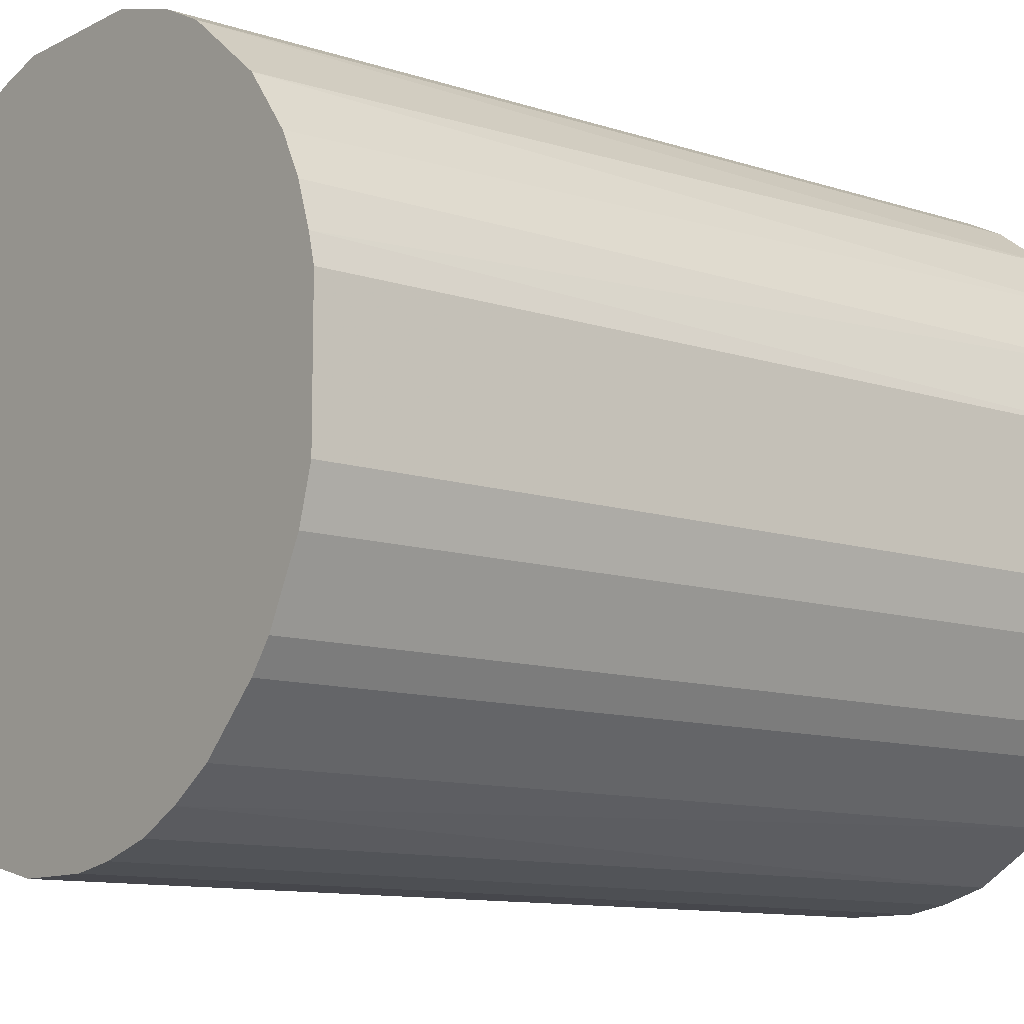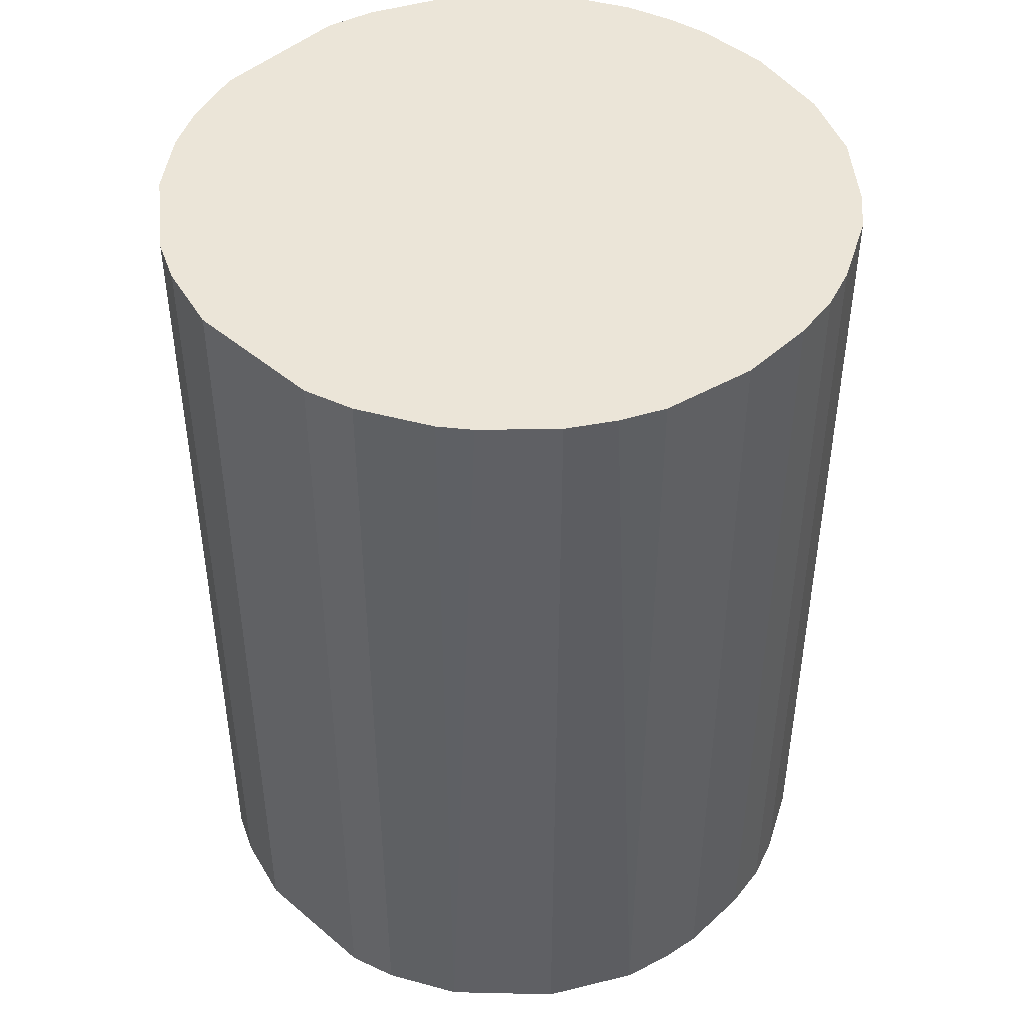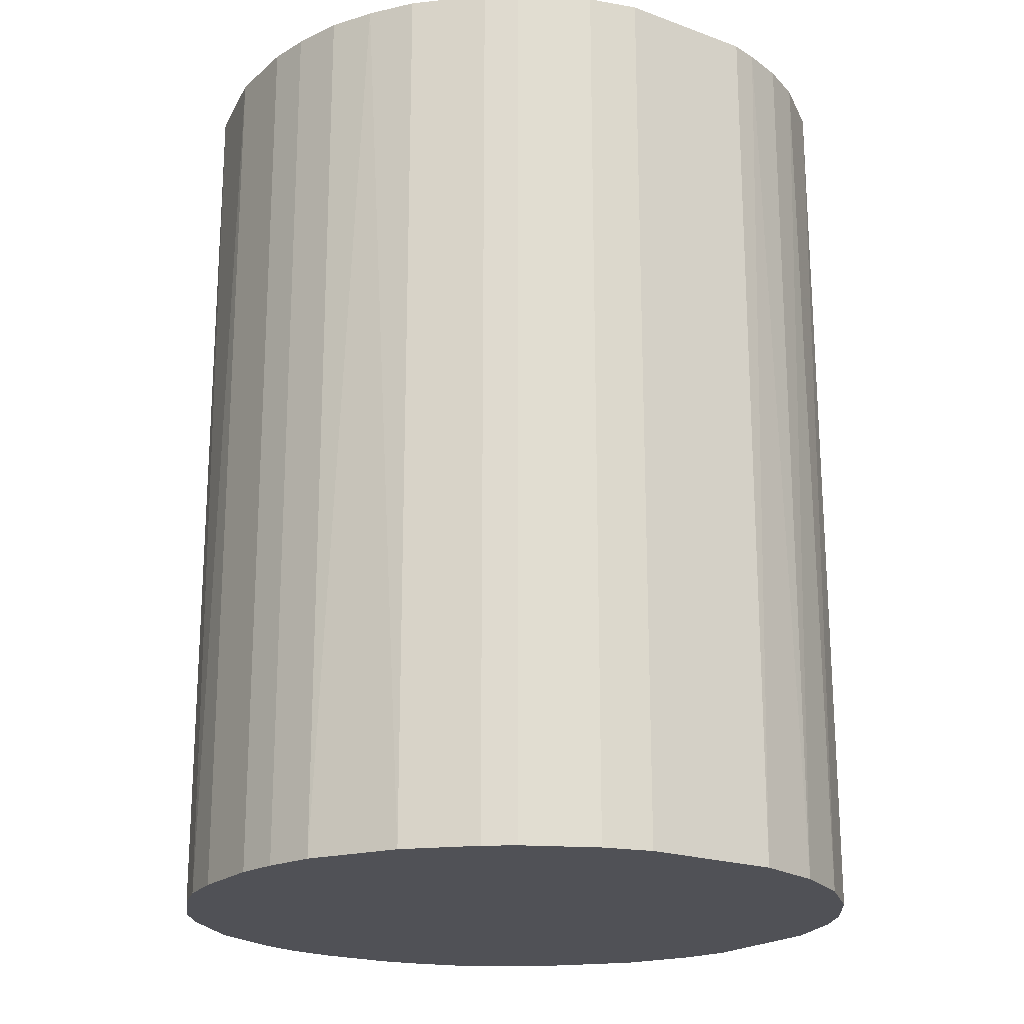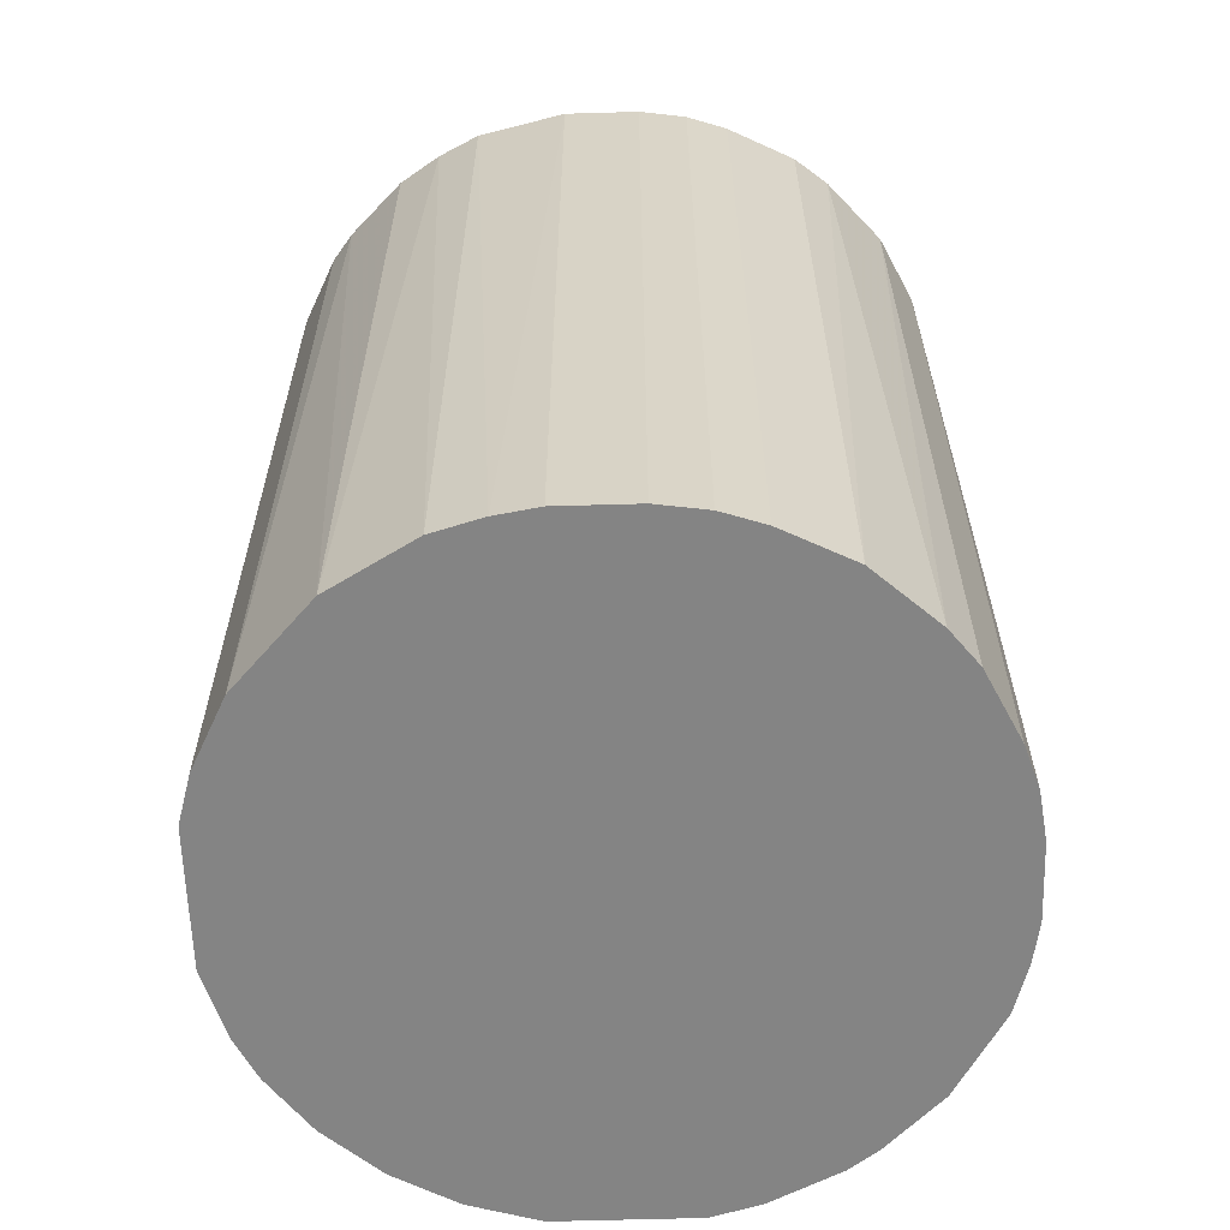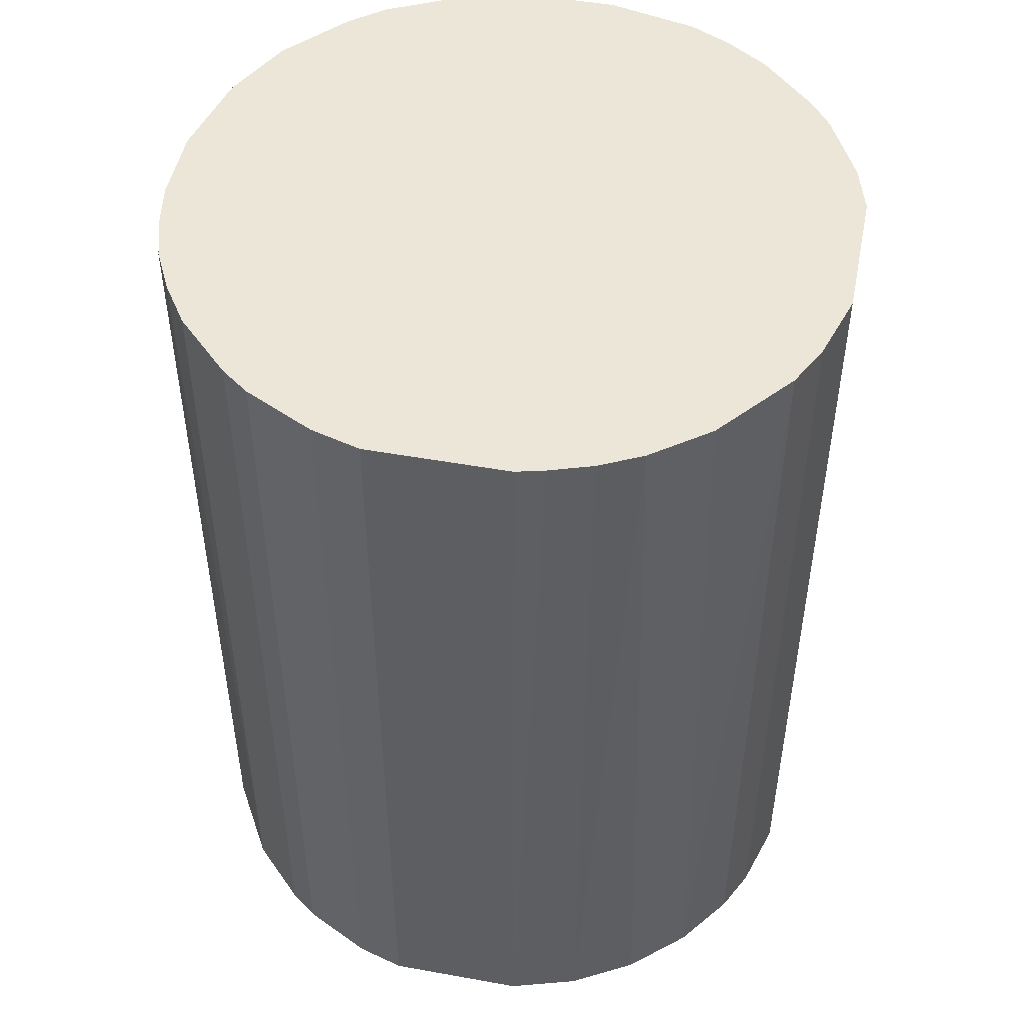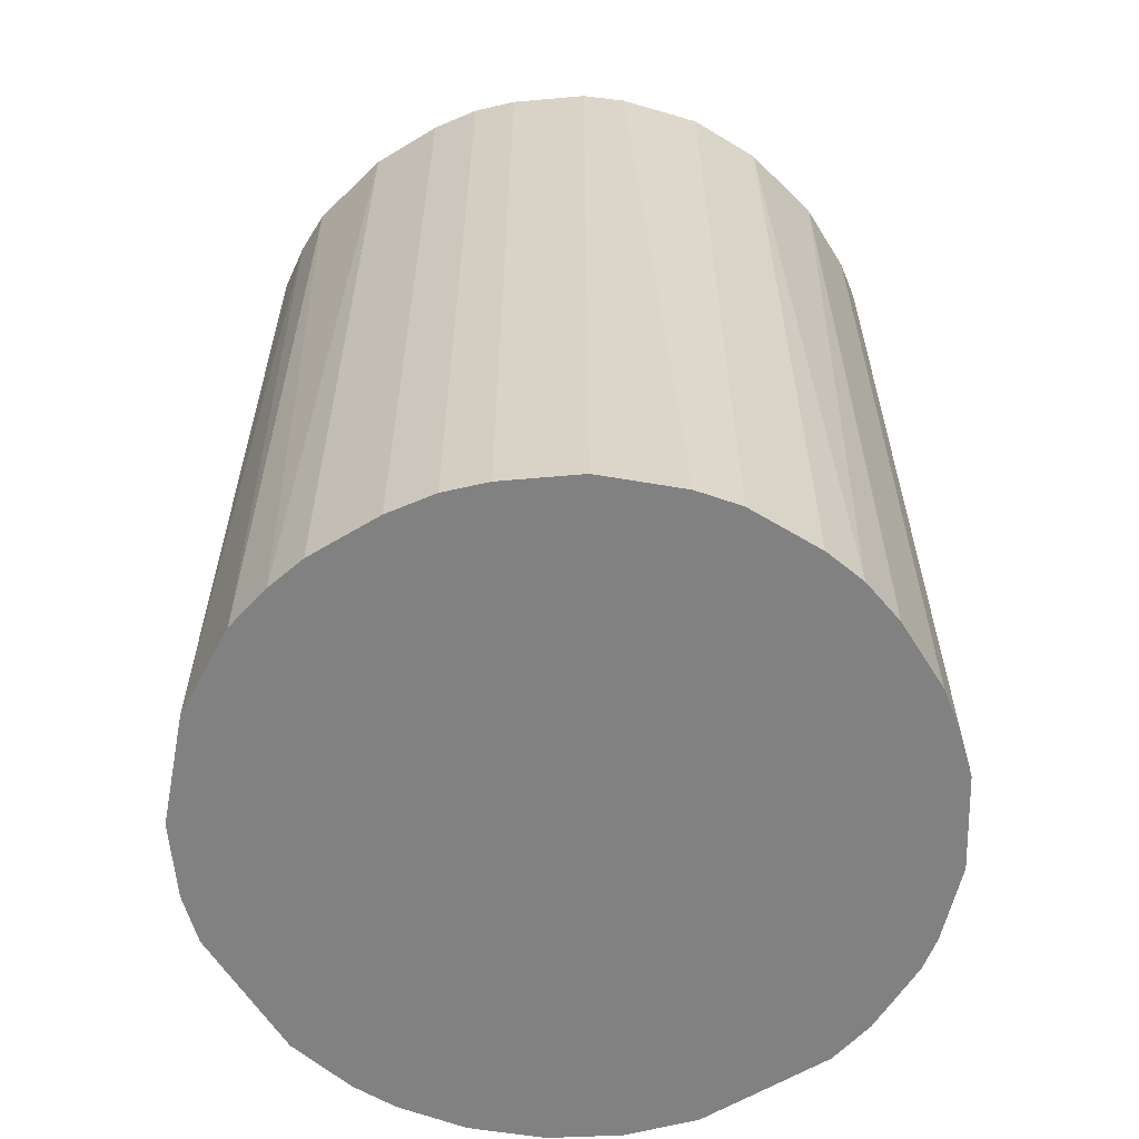
<metadata>
{"format":"obj","ext":"obj","renderer":"f3d","projection":"perspective","resolution":1024,"background":"white","views":[{"elev":-11.0,"azim":51.0,"up":"+Y"},{"elev":45.6,"azim":-136.0,"up":"+Z"},{"elev":-20.4,"azim":56.3,"up":"+Z"},{"elev":-61.4,"azim":-88.3,"up":"+Z"},{"elev":49.1,"azim":101.3,"up":"+Z"},{"elev":-60.5,"azim":-58.3,"up":"+Z"}]}
</metadata>
<code>
o convex_0
v -0.02937 0.007151 -0.03988
v 0.02968 0.005936 0.03988
v 0.02907 0.008371 0.03988
v -0.02937 -0.007449 0.03988
v 0.007151 -0.02937 -0.03988
v 0.005936 0.02968 -0.03988
v -0.0105 0.02846 0.03988
v 0.007151 -0.02937 0.03988
v 0.02968 -0.006234 -0.03988
v -0.02024 -0.02267 -0.03988
v 0.02359 -0.01902 0.03988
v -0.01111 -0.02815 0.03988
v 0.01568 0.02602 0.03988
v 0.02481 0.0175 -0.03988
v -0.01658 0.02541 -0.03988
v -0.02632 0.01506 0.03988
v 0.01872 -0.02389 -0.03988
v -0.02937 -0.007449 -0.03988
v -0.007449 -0.02937 -0.03988
v -0.02511 -0.01719 0.03988
v 0.02968 -0.006234 0.03988
v 0.005936 0.02968 0.03988
v -0.006234 0.02968 -0.03988
v 0.02968 0.005936 -0.03988
v -0.02998 0.003495 0.03988
v 0.01568 0.02602 -0.03988
v 0.02237 0.02055 0.03988
v -0.02389 0.01872 -0.03988
v -0.01902 0.02358 0.03988
v 0.02542 -0.01658 -0.03988
v 0.01507 -0.02632 0.03988
v -0.003192 -0.02998 0.03988
v -0.01719 -0.0251 0.03988
v -0.02511 -0.01719 -0.03988
v 0.02846 -0.0105 0.03988
v -0.006234 0.02968 0.03988
v -0.01719 -0.0251 -0.03988
v 0.02785 0.01202 0.03988
v 0.003501 -0.02998 -0.03988
v -0.02998 -0.003192 -0.03988
v 0.01141 -0.02815 -0.03988
v -0.02815 0.01141 -0.03988
v 0.02055 0.02237 -0.03988
v -0.02815 0.01141 0.03988
v 0.02785 0.01202 -0.03988
v 0.01202 0.02785 0.03988
v -0.02815 -0.01111 0.03988
v -0.02267 -0.02023 0.03988
v -0.02389 0.01872 0.03988
v 0.01872 -0.02389 0.03988
v -0.0105 0.02846 -0.03988
v 0.02602 0.01568 0.03988
v 0.02846 -0.0105 -0.03988
v 0.01202 0.02785 -0.03988
v -0.003192 -0.02998 -0.03988
v 0.003501 -0.02998 0.03988
v -0.02998 -0.003192 0.03988
v -0.02998 0.003495 -0.03988
v -0.01111 -0.02815 -0.03988
v -0.02815 -0.01111 -0.03988
v 0.02542 -0.01658 0.03988
v -0.01658 0.02541 0.03988
v 0.01141 -0.02815 0.03988
v 0.02359 -0.01902 -0.03988
f 30 11 64
f 2 3 4
f 5 1 6
f 4 3 7
f 2 4 8
f 5 6 9
f 1 5 10
f 2 8 11
f 8 4 12
f 7 3 13
f 9 6 14
f 6 1 15
f 4 7 16
f 5 9 17
f 1 10 18
f 10 5 19
f 12 4 20
f 9 2 21
f 2 11 21
f 7 13 22
f 6 15 23
f 22 6 23
f 3 2 24
f 2 9 24
f 9 14 24
f 4 16 25
f 14 6 26
f 13 3 27
f 15 1 28
f 16 7 29
f 15 28 29
f 17 9 30
f 11 8 31
f 8 12 32
f 12 19 32
f 12 20 33
f 18 10 34
f 9 21 35
f 21 11 35
f 7 22 36
f 23 7 36
f 22 23 36
f 10 19 37
f 33 10 37
f 12 33 37
f 27 3 38
f 5 8 39
f 19 5 39
f 1 18 40
f 18 4 40
f 8 5 41
f 5 17 41
f 17 31 41
f 28 1 42
f 16 28 42
f 26 13 43
f 14 26 43
f 27 14 43
f 13 27 43
f 1 25 44
f 25 16 44
f 42 1 44
f 16 42 44
f 3 24 45
f 24 14 45
f 38 3 45
f 6 22 46
f 22 13 46
f 13 26 46
f 4 18 47
f 20 4 47
f 34 20 47
f 10 33 48
f 33 20 48
f 34 10 48
f 20 34 48
f 28 16 49
f 16 29 49
f 29 28 49
f 17 11 50
f 11 31 50
f 31 17 50
f 15 7 51
f 23 15 51
f 7 23 51
f 14 27 52
f 27 38 52
f 45 14 52
f 38 45 52
f 30 9 53
f 9 35 53
f 35 30 53
f 26 6 54
f 6 46 54
f 46 26 54
f 32 19 55
f 19 39 55
f 39 32 55
f 8 32 56
f 39 8 56
f 32 39 56
f 4 25 57
f 40 4 57
f 25 40 57
f 25 1 58
f 1 40 58
f 40 25 58
f 19 12 59
f 37 19 59
f 12 37 59
f 18 34 60
f 47 18 60
f 34 47 60
f 11 30 61
f 35 11 61
f 30 35 61
f 7 15 62
f 29 7 62
f 15 29 62
f 31 8 63
f 8 41 63
f 41 31 63
f 11 17 64
f 17 30 64

</code>
